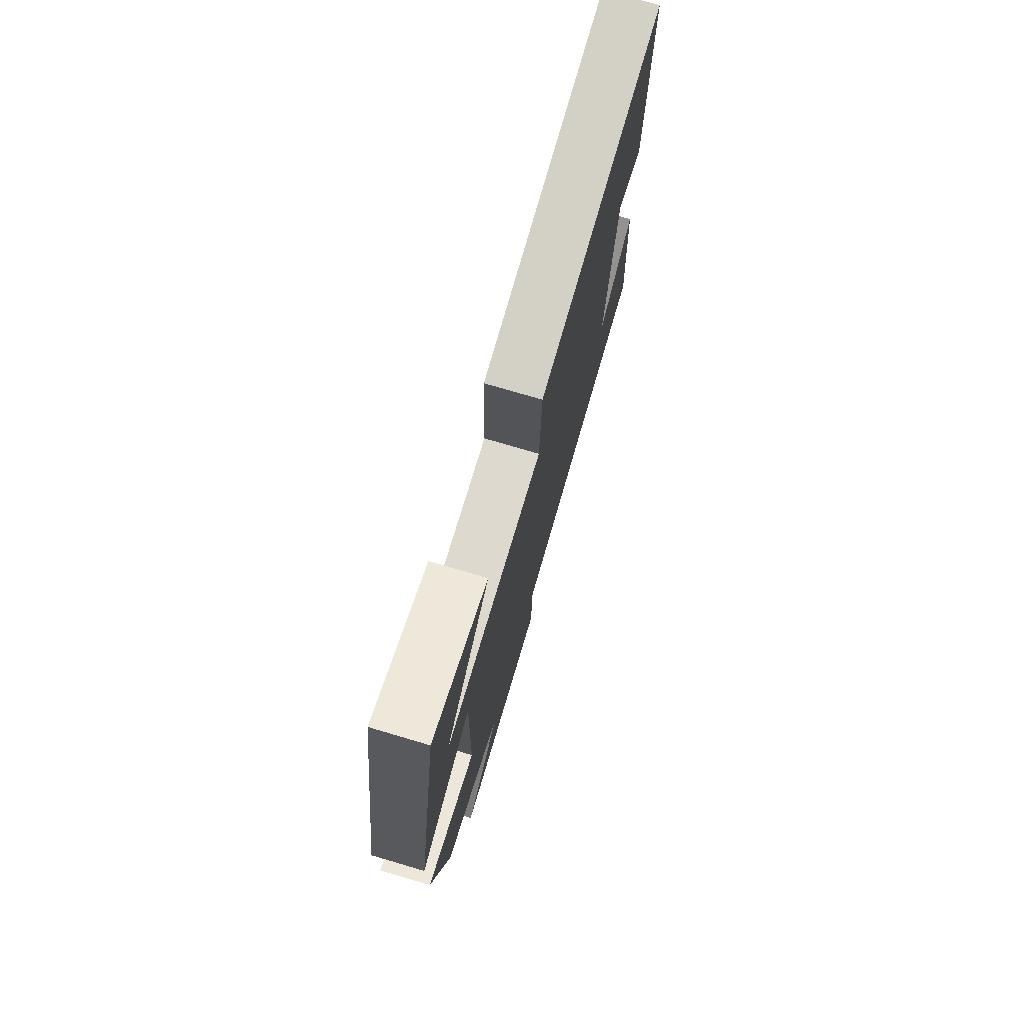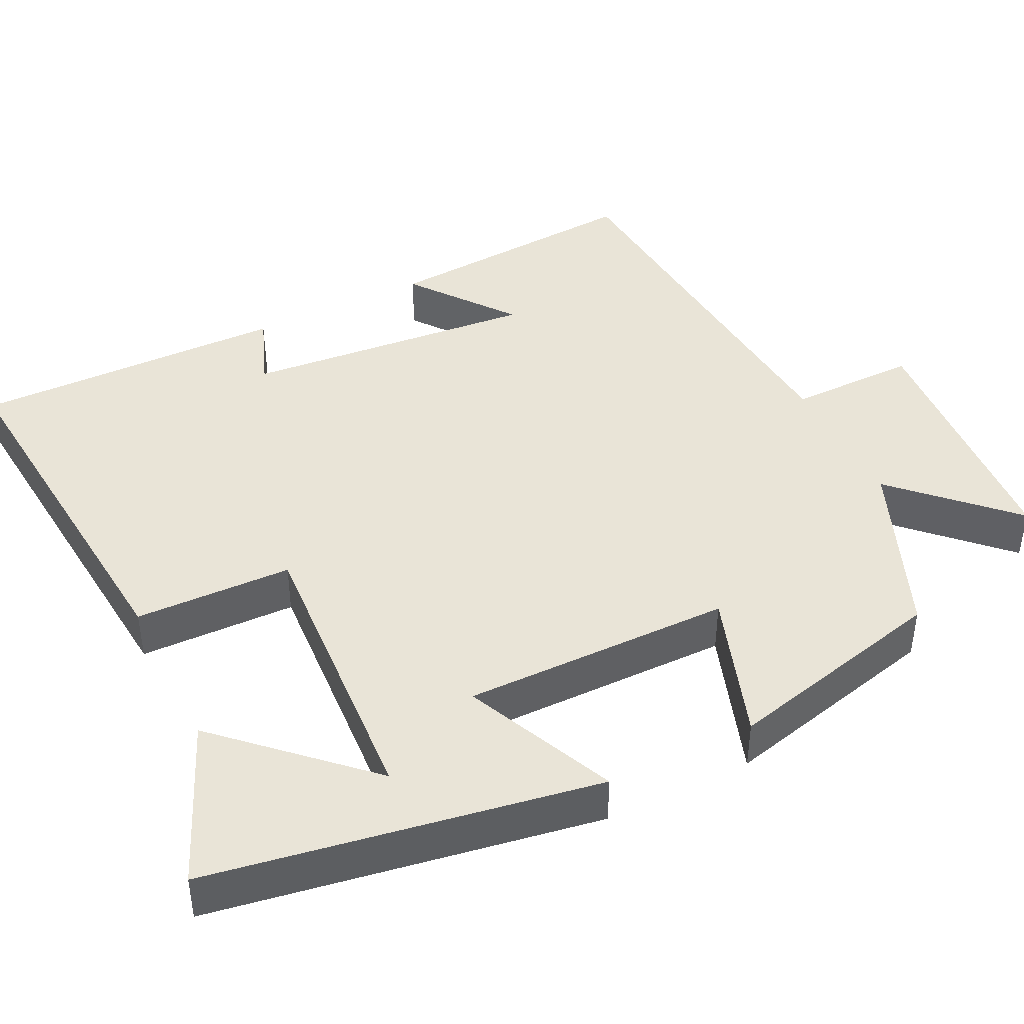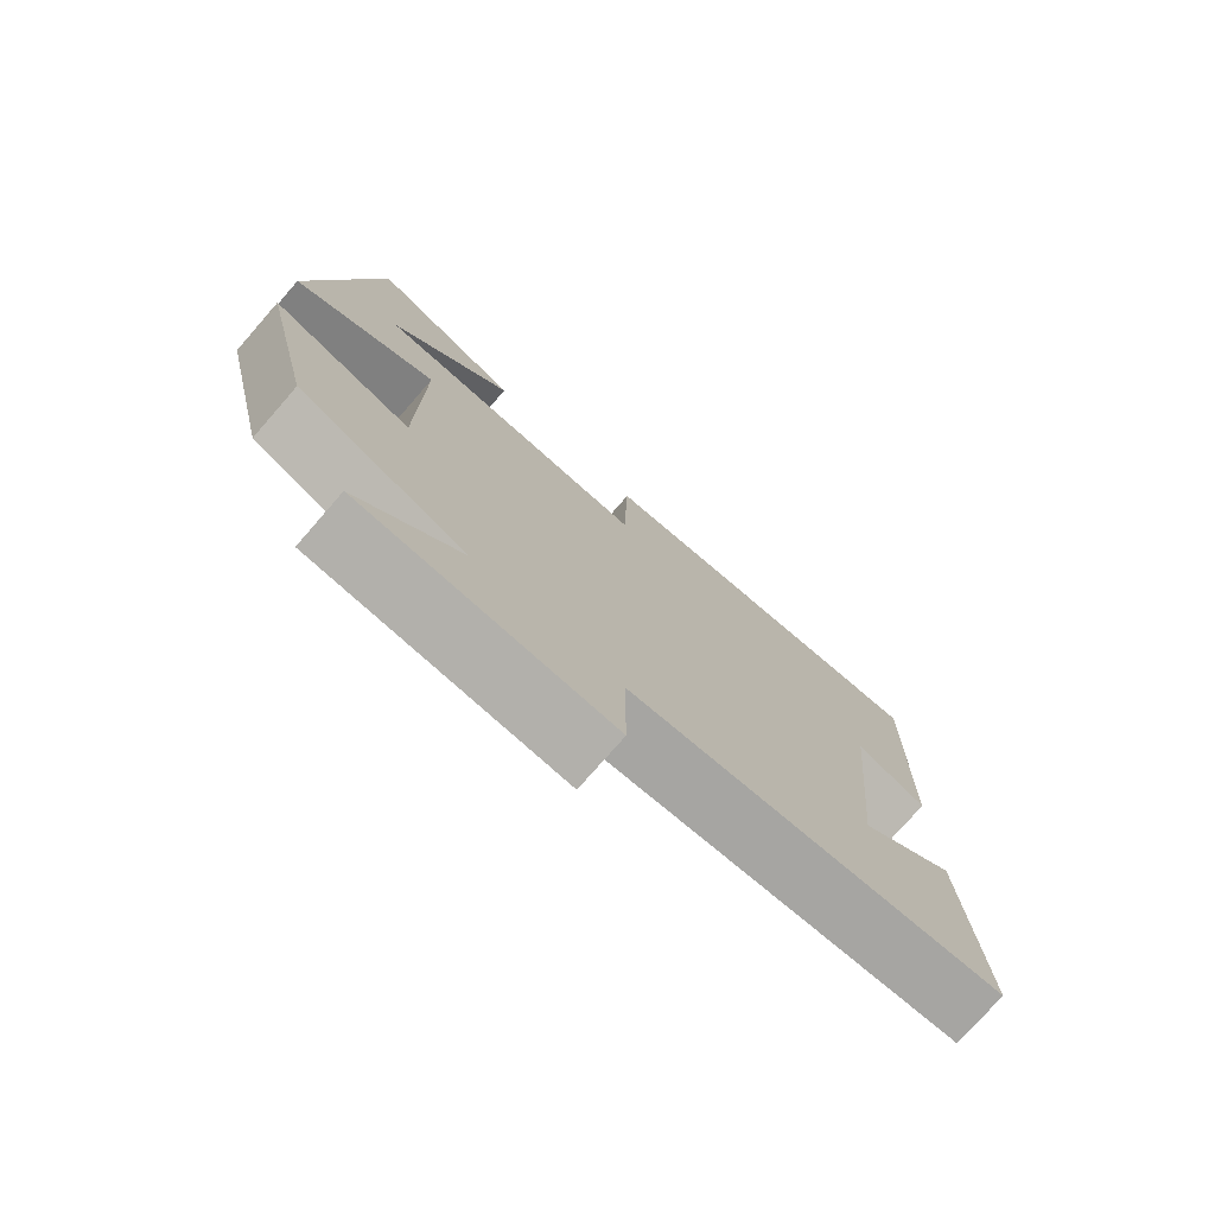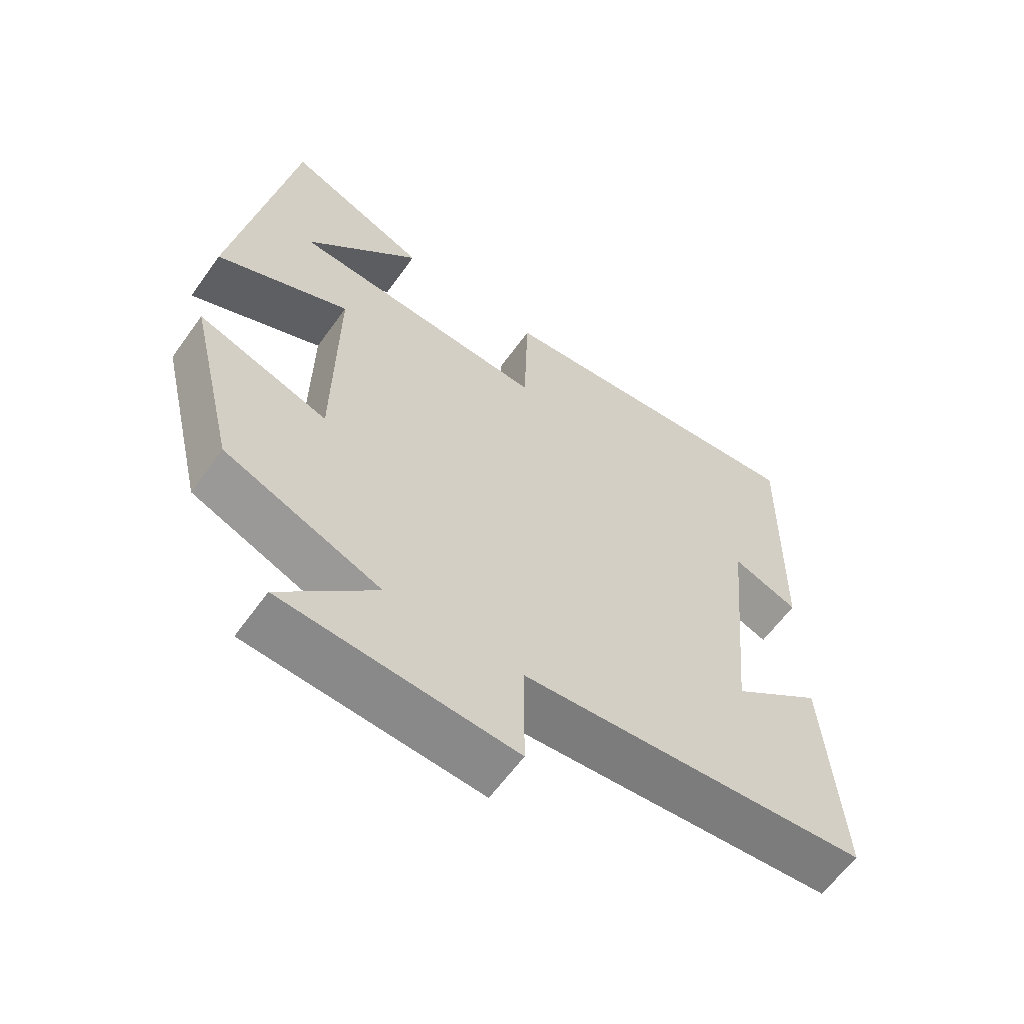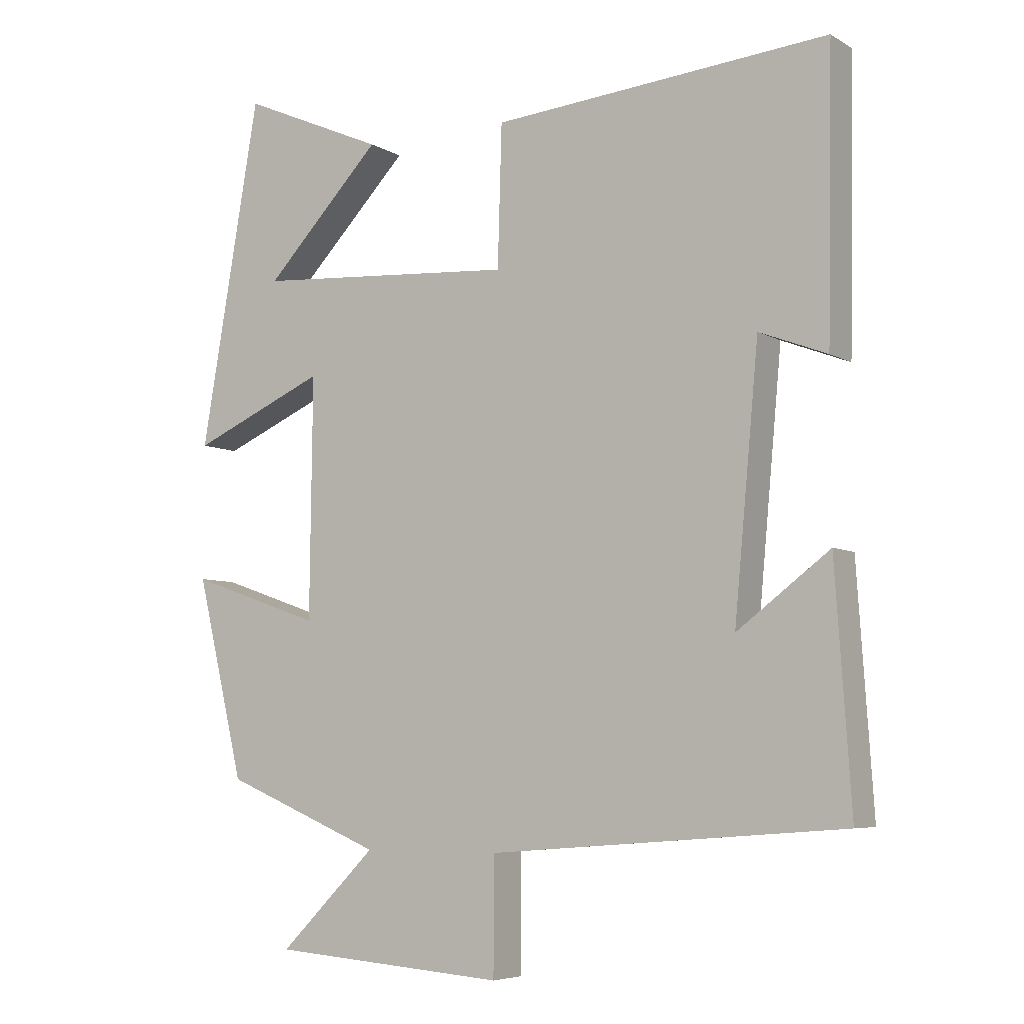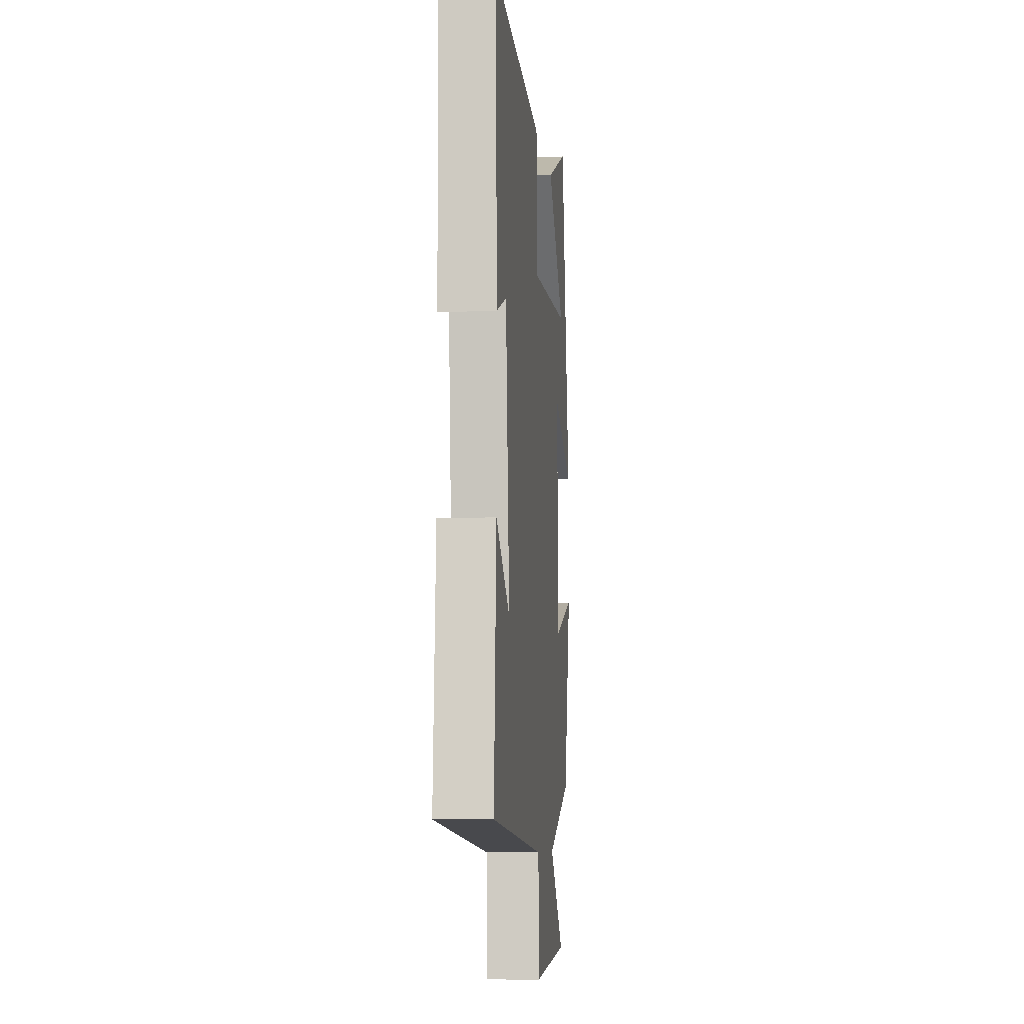
<metadata>
{"format":"obj","ext":"obj","renderer":"f3d","projection":"perspective","resolution":1024,"background":"white","views":[{"elev":75.6,"azim":106.4,"up":"+Z"},{"elev":43.0,"azim":63.5,"up":"+Y"},{"elev":-76.3,"azim":138.9,"up":"+Z"},{"elev":-61.2,"azim":144.5,"up":"+Z"},{"elev":-6.1,"azim":-148.6,"up":"+Z"},{"elev":-8.0,"azim":-83.8,"up":"+Z"}]}
</metadata>
<code>
v -0.523 0.07 -0.459
v -0.5 0.07 -0.113
v -0.365 0.07 -0.215
v -0.401 0.07 0.169
v -0.5 0.07 0.131
v -0.508 0.07 0.543
v -0.016 0.07 0.5
v -0.01 0.07 0.294
v 0.374 0.07 0.32
v 0.202 0.07 0.5
v 0.413 0.07 0.592
v 0.5 0.07 0.086
v 0.302 0.07 0.173
v 0.306 0.07 -0.179
v 0.5 0.07 -0.112
v 0.43 0.07 -0.404
v 0.198 0.07 -0.5
v 0.34 0.07 -0.642
v -0.004 0.07 -0.668
v -0.004 0.07 -0.5
v -0.523 0 -0.459
v -0.5 0 -0.113
v -0.365 0 -0.215
v -0.401 0 0.169
v -0.5 0 0.131
v -0.508 0 0.543
v -0.016 0 0.5
v -0.01 0 0.294
v 0.374 0 0.32
v 0.202 0 0.5
v 0.413 0 0.592
v 0.5 0 0.086
v 0.302 0 0.173
v 0.306 0 -0.179
v 0.5 0 -0.112
v 0.43 0 -0.404
v 0.198 0 -0.5
v 0.34 0 -0.642
v -0.004 0 -0.668
v -0.004 0 -0.5
f 17 18 19 20
f 14 15 16 17
f 13 14 17 20
f 9 10 11
f 9 11 12
f 6 7 8
f 4 5 6
f 4 6 8
f 3 4 8 9
f 1 2 3
f 13 20 1 3
f 9 12 13
f 3 9 13
f 40 39 38 37
f 37 36 35 34
f 40 37 34 33
f 31 30 29
f 32 31 29
f 28 27 26
f 26 25 24
f 28 26 24
f 29 28 24 23
f 23 22 21
f 23 21 40 33
f 33 32 29
f 33 29 23
f 1 21 22 2
f 2 22 23 3
f 3 23 24 4
f 4 24 25 5
f 5 25 26 6
f 6 26 27 7
f 7 27 28 8
f 8 28 29 9
f 9 29 30 10
f 10 30 31 11
f 11 31 32 12
f 12 32 33 13
f 13 33 34 14
f 14 34 35 15
f 15 35 36 16
f 16 36 37 17
f 17 37 38 18
f 18 38 39 19
f 19 39 40 20
f 20 40 21 1

</code>
